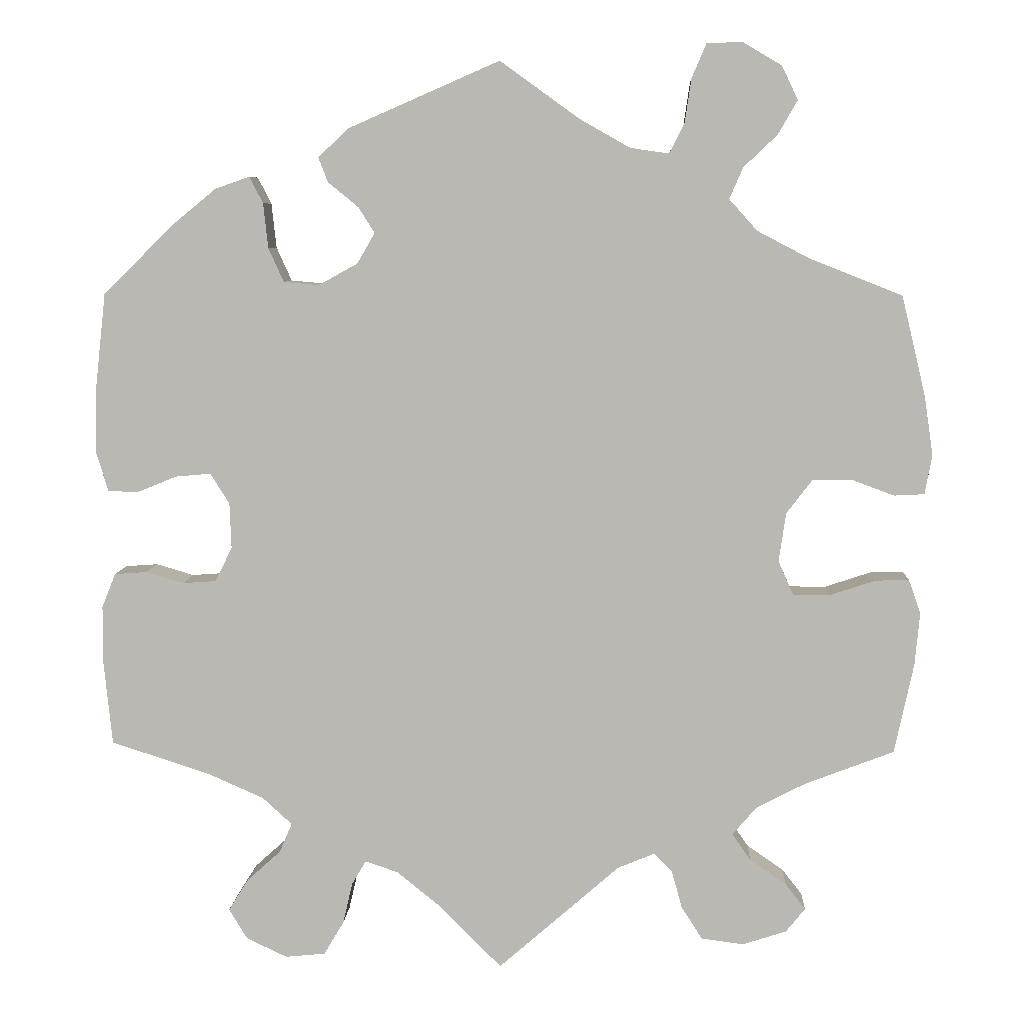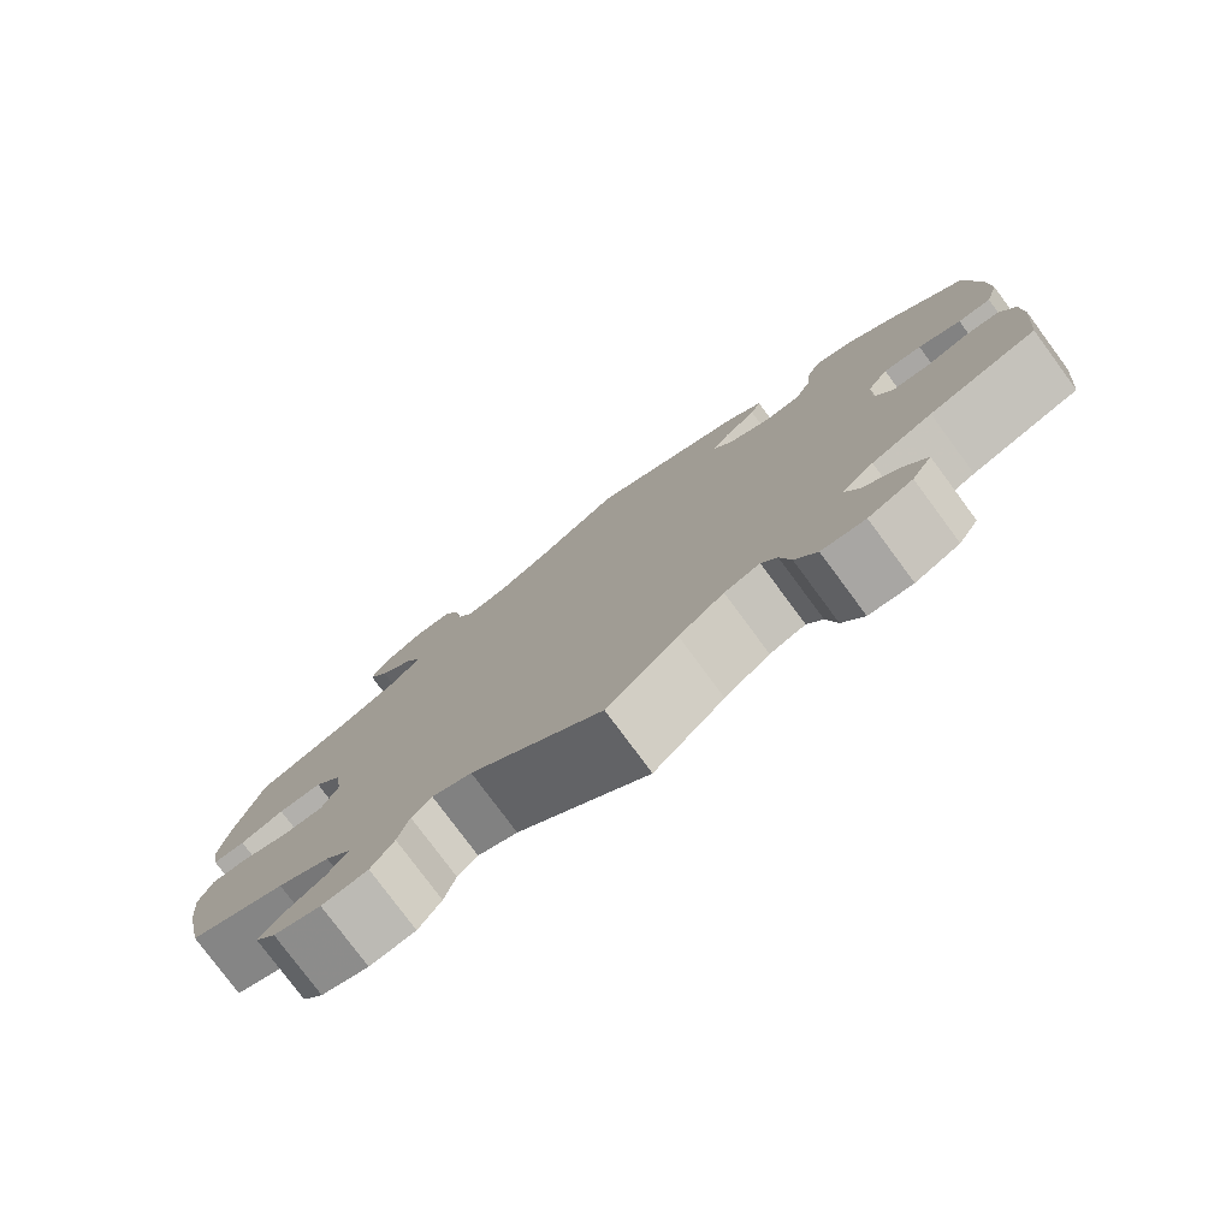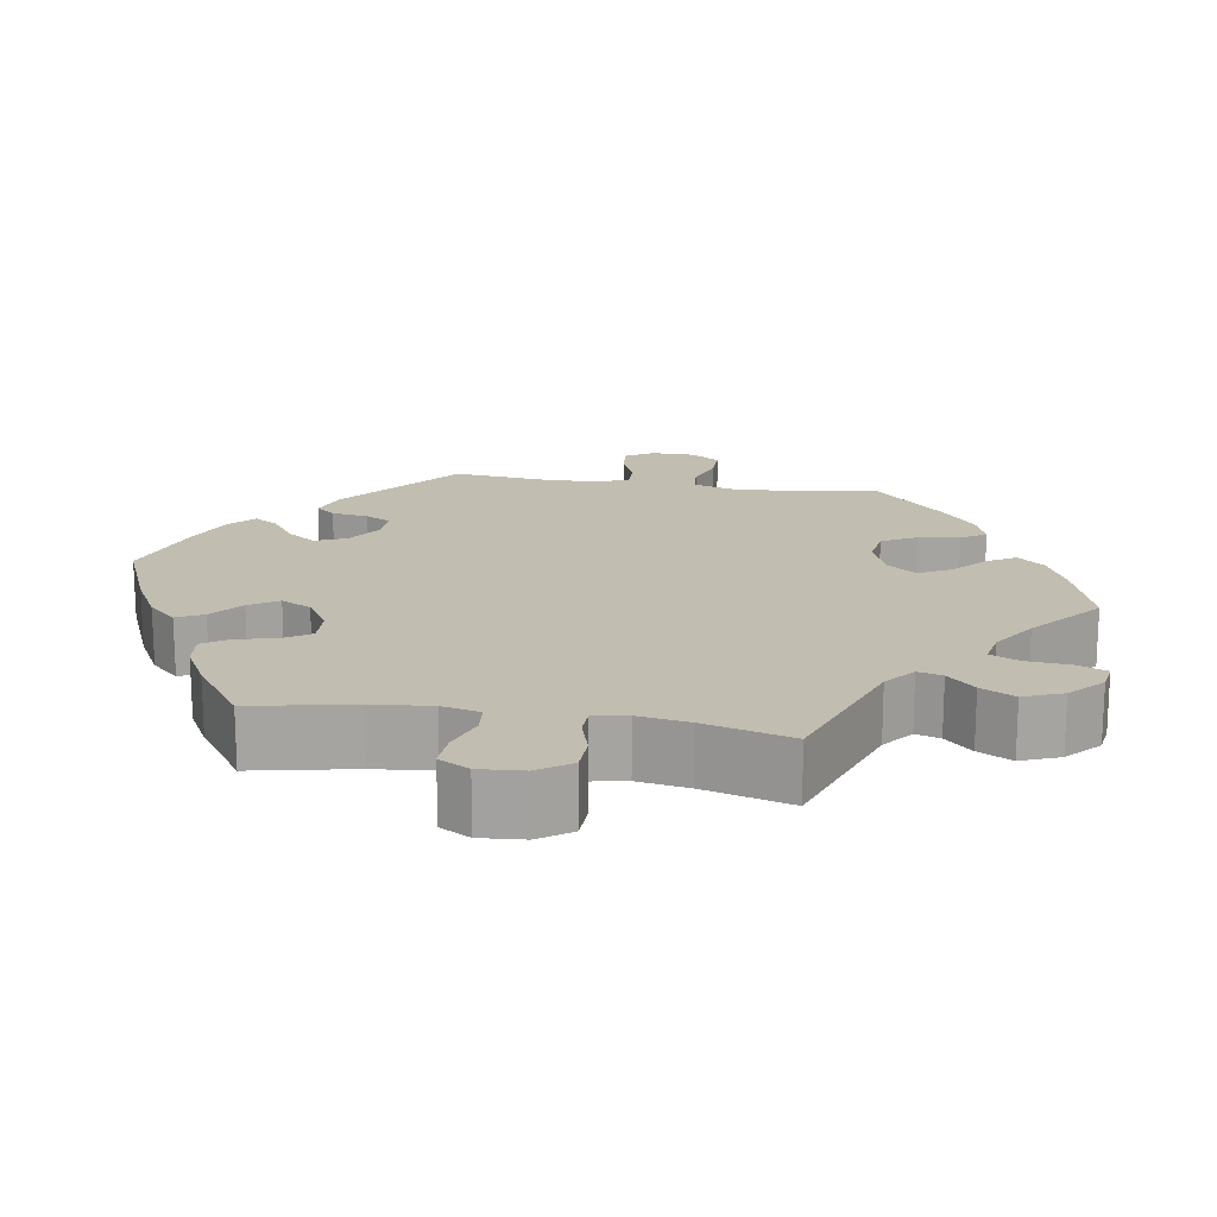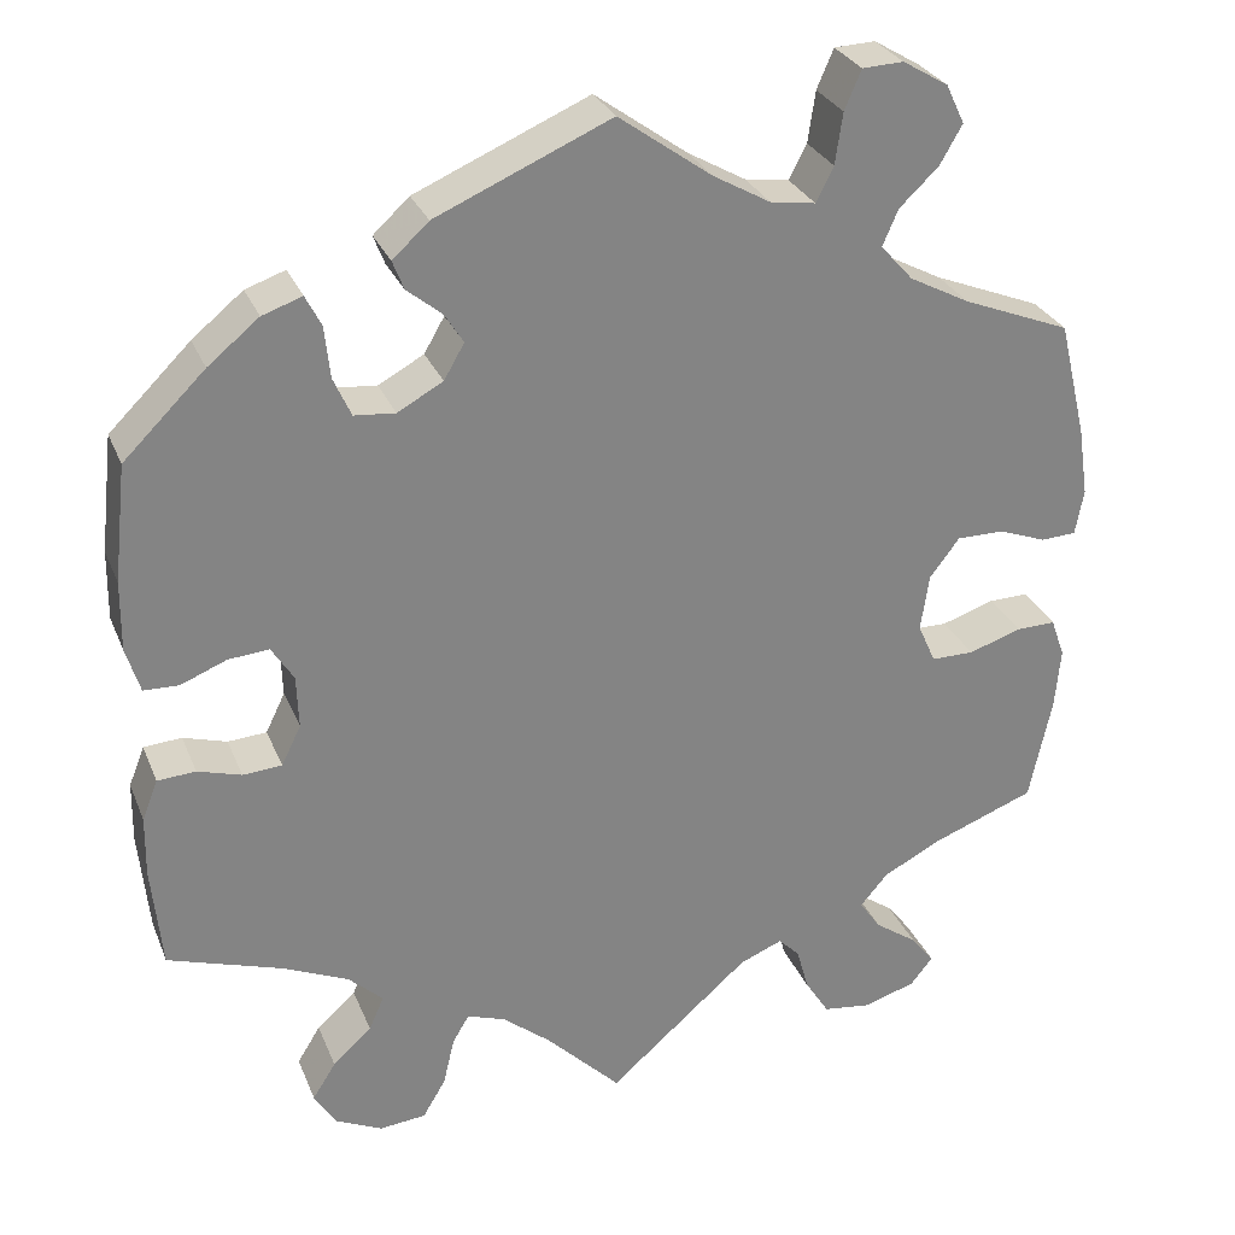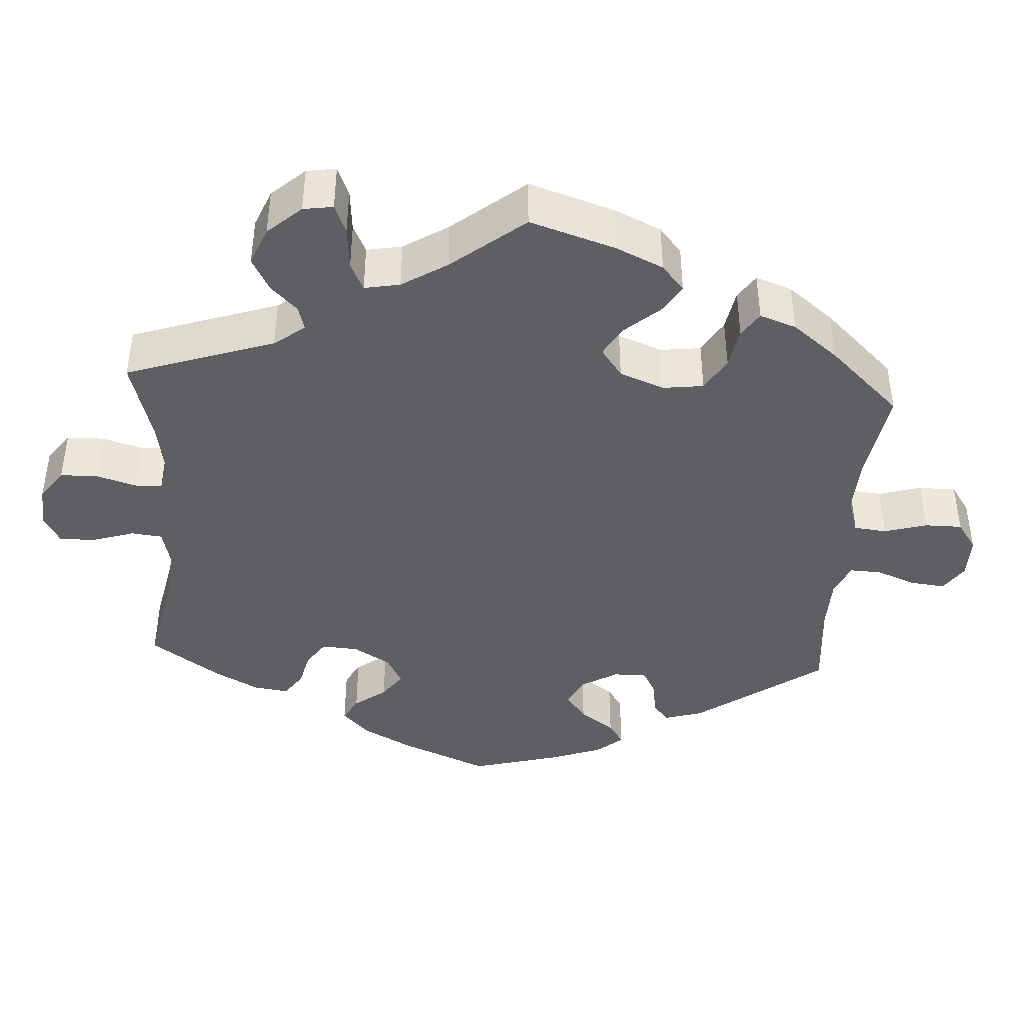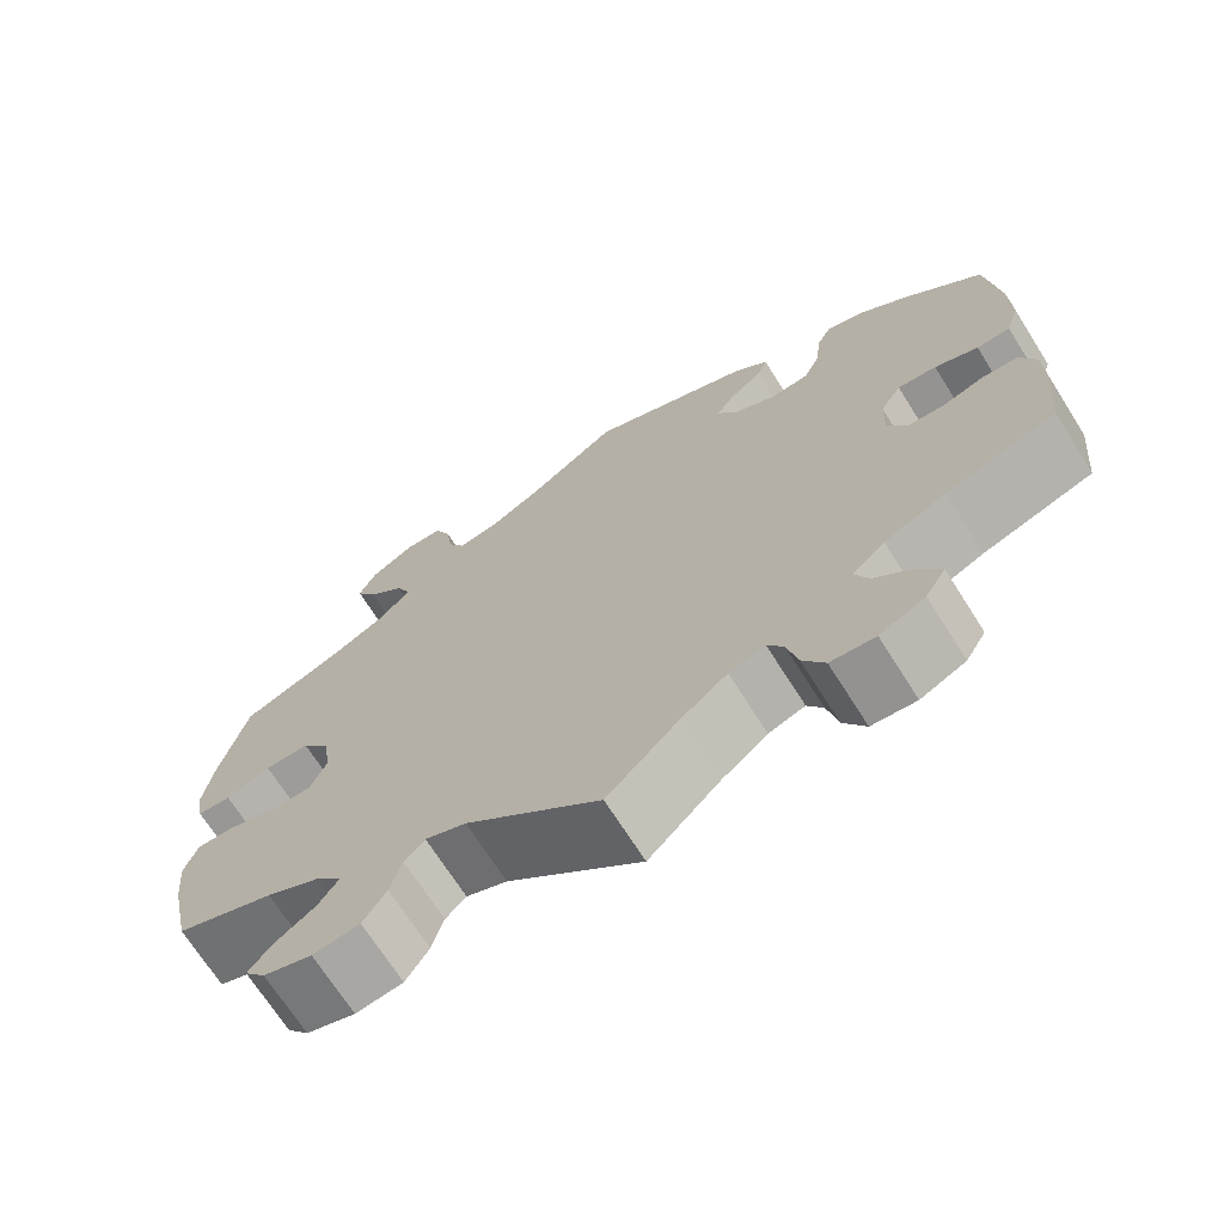
<metadata>
{"format":"obj","ext":"obj","renderer":"f3d","projection":"perspective","resolution":1024,"background":"white","views":[{"elev":7.0,"azim":-177.1,"up":"+Z"},{"elev":-78.6,"azim":36.5,"up":"+Z"},{"elev":16.8,"azim":159.8,"up":"+Y"},{"elev":28.7,"azim":160.7,"up":"+Z"},{"elev":-41.0,"azim":-123.6,"up":"+Y"},{"elev":-70.3,"azim":32.4,"up":"+Z"}]}
</metadata>
<code>
v 0.188 0.07 0.496
v 0.227 0.07 0.46
v 0.215 0.07 0.429
v 0.177 0.07 0.398
v 0.157 0.07 0.366
v 0.179 0.07 0.328
v 0.228 0.07 0.301
v 0.272 0.07 0.305
v 0.291 0.07 0.347
v 0.297 0.07 0.403
v 0.314 0.07 0.436
v 0.357 0.07 0.421
v 0.412 0.07 0.376
v 0.5 0.07 0.289
v 0.514 0.07 0.163
v 0.515 0.07 0.088
v 0.5 0.07 0.039
v 0.462 0.07 0.038
v 0.413 0.07 0.058
v 0.369 0.07 0.062
v 0.345 0.07 0.024
v 0.343 0.07 -0.033
v 0.364 0.07 -0.076
v 0.406 0.07 -0.079
v 0.453 0.07 -0.065
v 0.494 0.07 -0.068
v 0.511 0.07 -0.111
v 0.512 0.07 -0.177
v 0.501 0.07 -0.288
v 0.377 0.07 -0.328
v 0.307 0.07 -0.359
v 0.27 0.07 -0.393
v 0.286 0.07 -0.43
v 0.328 0.07 -0.468
v 0.353 0.07 -0.508
v 0.33 0.07 -0.546
v 0.279 0.07 -0.57
v 0.229 0.07 -0.565
v 0.204 0.07 -0.523
v 0.192 0.07 -0.471
v 0.174 0.07 -0.441
v 0.133 0.07 -0.455
v 0.081 0.07 -0.497
v 0 0.07 -0.578
v -0.152 0.07 -0.445
v -0.198 0.07 -0.426
v -0.221 0.07 -0.449
v -0.234 0.07 -0.496
v -0.26 0.07 -0.537
v -0.313 0.07 -0.544
v -0.368 0.07 -0.526
v -0.392 0.07 -0.496
v -0.367 0.07 -0.464
v -0.321 0.07 -0.432
v -0.298 0.07 -0.399
v -0.328 0.07 -0.364
v -0.389 0.07 -0.332
v -0.501 0.07 -0.289
v -0.525 0.07 -0.176
v -0.531 0.07 -0.11
v -0.516 0.07 -0.068
v -0.474 0.07 -0.069
v -0.417 0.07 -0.088
v -0.371 0.07 -0.088
v -0.352 0.07 -0.045
v -0.361 0.07 0.016
v -0.393 0.07 0.058
v -0.444 0.07 0.058
v -0.495 0.07 0.039
v -0.533 0.07 0.041
v -0.542 0.07 0.09
v -0.531 0.07 0.164
v -0.501 0.07 0.289
v -0.385 0.07 0.335
v -0.32 0.07 0.369
v -0.285 0.07 0.408
v -0.302 0.07 0.447
v -0.344 0.07 0.487
v -0.368 0.07 0.529
v -0.348 0.07 0.571
v -0.299 0.07 0.6
v -0.255 0.07 0.598
v -0.237 0.07 0.556
v -0.229 0.07 0.501
v -0.21 0.07 0.464
v -0.162 0.07 0.471
v -0.1 0.07 0.506
v 0 0.07 0.578
v 0.188 0 0.496
v 0.227 0 0.46
v 0.215 0 0.429
v 0.177 0 0.398
v 0.157 0 0.366
v 0.179 0 0.328
v 0.228 0 0.301
v 0.272 0 0.305
v 0.291 0 0.347
v 0.297 0 0.403
v 0.314 0 0.436
v 0.357 0 0.421
v 0.412 0 0.376
v 0.5 0 0.289
v 0.514 0 0.163
v 0.515 0 0.088
v 0.5 0 0.039
v 0.462 0 0.038
v 0.413 0 0.058
v 0.369 0 0.062
v 0.345 0 0.024
v 0.343 0 -0.033
v 0.364 0 -0.076
v 0.406 0 -0.079
v 0.453 0 -0.065
v 0.494 0 -0.068
v 0.511 0 -0.111
v 0.512 0 -0.177
v 0.501 0 -0.288
v 0.377 0 -0.328
v 0.307 0 -0.359
v 0.27 0 -0.393
v 0.286 0 -0.43
v 0.328 0 -0.468
v 0.353 0 -0.508
v 0.33 0 -0.546
v 0.279 0 -0.57
v 0.229 0 -0.565
v 0.204 0 -0.523
v 0.192 0 -0.471
v 0.174 0 -0.441
v 0.133 0 -0.455
v 0.081 0 -0.497
v 0 0 -0.578
v -0.152 0 -0.445
v -0.198 0 -0.426
v -0.221 0 -0.449
v -0.234 0 -0.496
v -0.26 0 -0.537
v -0.313 0 -0.544
v -0.368 0 -0.526
v -0.392 0 -0.496
v -0.367 0 -0.464
v -0.321 0 -0.432
v -0.298 0 -0.399
v -0.328 0 -0.364
v -0.389 0 -0.332
v -0.501 0 -0.289
v -0.525 0 -0.176
v -0.531 0 -0.11
v -0.516 0 -0.068
v -0.474 0 -0.069
v -0.417 0 -0.088
v -0.371 0 -0.088
v -0.352 0 -0.045
v -0.361 0 0.016
v -0.393 0 0.058
v -0.444 0 0.058
v -0.495 0 0.039
v -0.533 0 0.041
v -0.542 0 0.09
v -0.531 0 0.164
v -0.501 0 0.289
v -0.385 0 0.335
v -0.32 0 0.369
v -0.285 0 0.408
v -0.302 0 0.447
v -0.344 0 0.487
v -0.368 0 0.529
v -0.348 0 0.571
v -0.299 0 0.6
v -0.255 0 0.598
v -0.237 0 0.556
v -0.229 0 0.501
v -0.21 0 0.464
v -0.162 0 0.471
v -0.1 0 0.506
v 0 0 0.578
f 87 88 1 2
f 86 87 2 3
f 85 86 3 4
f 81 82 83 84
f 81 84 85
f 80 81 85
f 77 78 79 80
f 76 77 80 85
f 75 76 85 4
f 71 72 73 74
f 68 69 70 71
f 67 68 71 74
f 66 67 74 75
f 60 61 62 63
f 60 63 64
f 57 58 59 60
f 56 57 60 64
f 55 56 64 65
f 51 52 53 54
f 51 54 55
f 50 51 55
f 47 48 49 50
f 47 50 55
f 46 47 55 65
f 43 44 45
f 42 43 45 46
f 41 42 46 65
f 37 38 39 40
f 37 40 41
f 36 37 41
f 33 34 35 36
f 32 33 36 41
f 31 32 41 65
f 27 28 29 30
f 24 25 26 27
f 23 24 27 30
f 22 23 30 31
f 16 17 18 19
f 16 19 20
f 15 16 20
f 14 15 20
f 13 14 20 21
f 9 10 11 12
f 8 9 12 13
f 66 75 4 5
f 65 66 5 6
f 21 22 31 65
f 8 13 21 65
f 7 8 65
f 6 7 65
f 90 89 176 175
f 91 90 175 174
f 92 91 174 173
f 172 171 170 169
f 173 172 169
f 173 169 168
f 168 167 166 165
f 173 168 165 164
f 92 173 164 163
f 162 161 160 159
f 159 158 157 156
f 162 159 156 155
f 163 162 155 154
f 151 150 149 148
f 152 151 148
f 148 147 146 145
f 152 148 145 144
f 153 152 144 143
f 142 141 140 139
f 143 142 139
f 143 139 138
f 138 137 136 135
f 143 138 135
f 153 143 135 134
f 133 132 131
f 134 133 131 130
f 153 134 130 129
f 128 127 126 125
f 129 128 125
f 129 125 124
f 124 123 122 121
f 129 124 121 120
f 153 129 120 119
f 118 117 116 115
f 115 114 113 112
f 118 115 112 111
f 119 118 111 110
f 107 106 105 104
f 108 107 104
f 108 104 103
f 108 103 102
f 109 108 102 101
f 100 99 98 97
f 101 100 97 96
f 93 92 163 154
f 94 93 154 153
f 153 119 110 109
f 153 109 101 96
f 153 96 95
f 153 95 94
f 1 89 90 2
f 2 90 91 3
f 3 91 92 4
f 4 92 93 5
f 5 93 94 6
f 6 94 95 7
f 7 95 96 8
f 8 96 97 9
f 9 97 98 10
f 10 98 99 11
f 11 99 100 12
f 12 100 101 13
f 13 101 102 14
f 14 102 103 15
f 15 103 104 16
f 16 104 105 17
f 17 105 106 18
f 18 106 107 19
f 19 107 108 20
f 20 108 109 21
f 21 109 110 22
f 22 110 111 23
f 23 111 112 24
f 24 112 113 25
f 25 113 114 26
f 26 114 115 27
f 27 115 116 28
f 28 116 117 29
f 29 117 118 30
f 30 118 119 31
f 31 119 120 32
f 32 120 121 33
f 33 121 122 34
f 34 122 123 35
f 35 123 124 36
f 36 124 125 37
f 37 125 126 38
f 38 126 127 39
f 39 127 128 40
f 40 128 129 41
f 41 129 130 42
f 42 130 131 43
f 43 131 132 44
f 44 132 133 45
f 45 133 134 46
f 46 134 135 47
f 47 135 136 48
f 48 136 137 49
f 49 137 138 50
f 50 138 139 51
f 51 139 140 52
f 52 140 141 53
f 53 141 142 54
f 54 142 143 55
f 55 143 144 56
f 56 144 145 57
f 57 145 146 58
f 58 146 147 59
f 59 147 148 60
f 60 148 149 61
f 61 149 150 62
f 62 150 151 63
f 63 151 152 64
f 64 152 153 65
f 65 153 154 66
f 66 154 155 67
f 67 155 156 68
f 68 156 157 69
f 69 157 158 70
f 70 158 159 71
f 71 159 160 72
f 72 160 161 73
f 73 161 162 74
f 74 162 163 75
f 75 163 164 76
f 76 164 165 77
f 77 165 166 78
f 78 166 167 79
f 79 167 168 80
f 80 168 169 81
f 81 169 170 82
f 82 170 171 83
f 83 171 172 84
f 84 172 173 85
f 85 173 174 86
f 86 174 175 87
f 87 175 176 88
f 88 176 89 1

</code>
